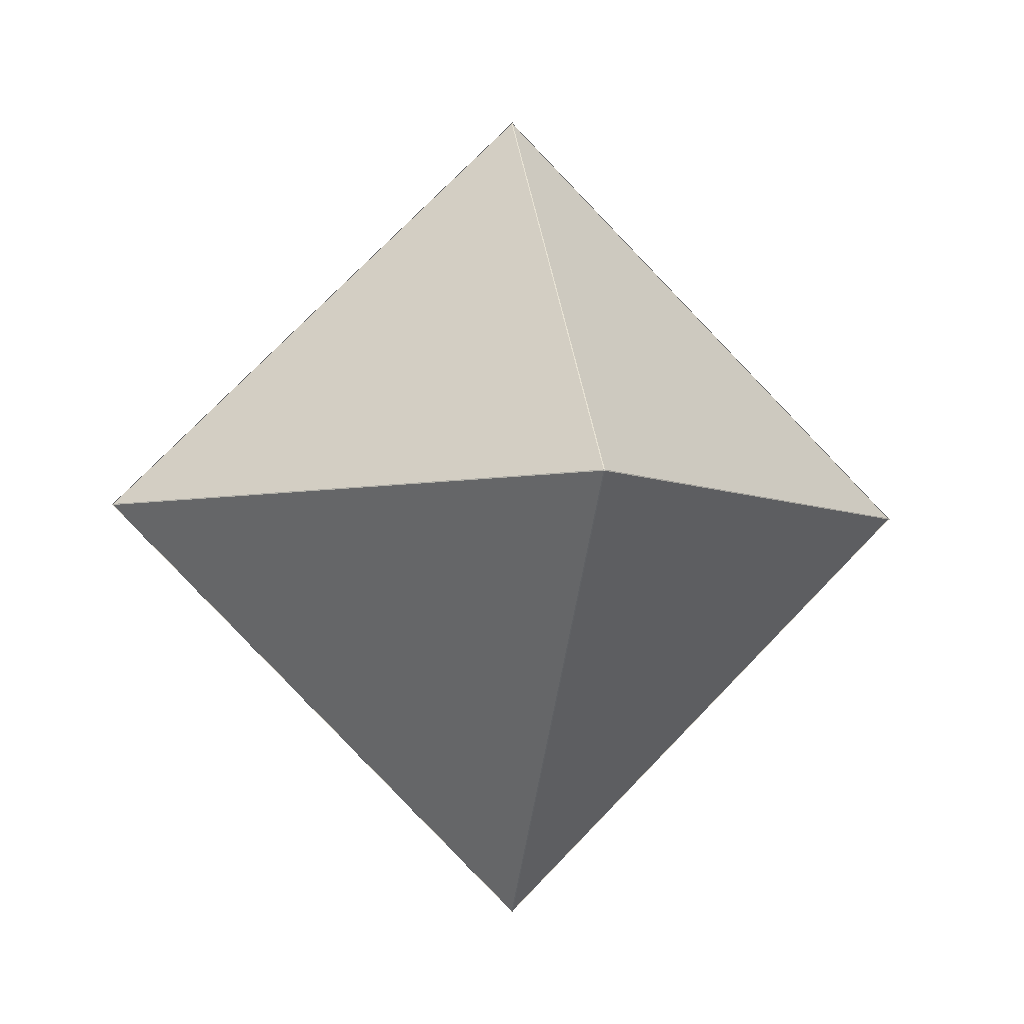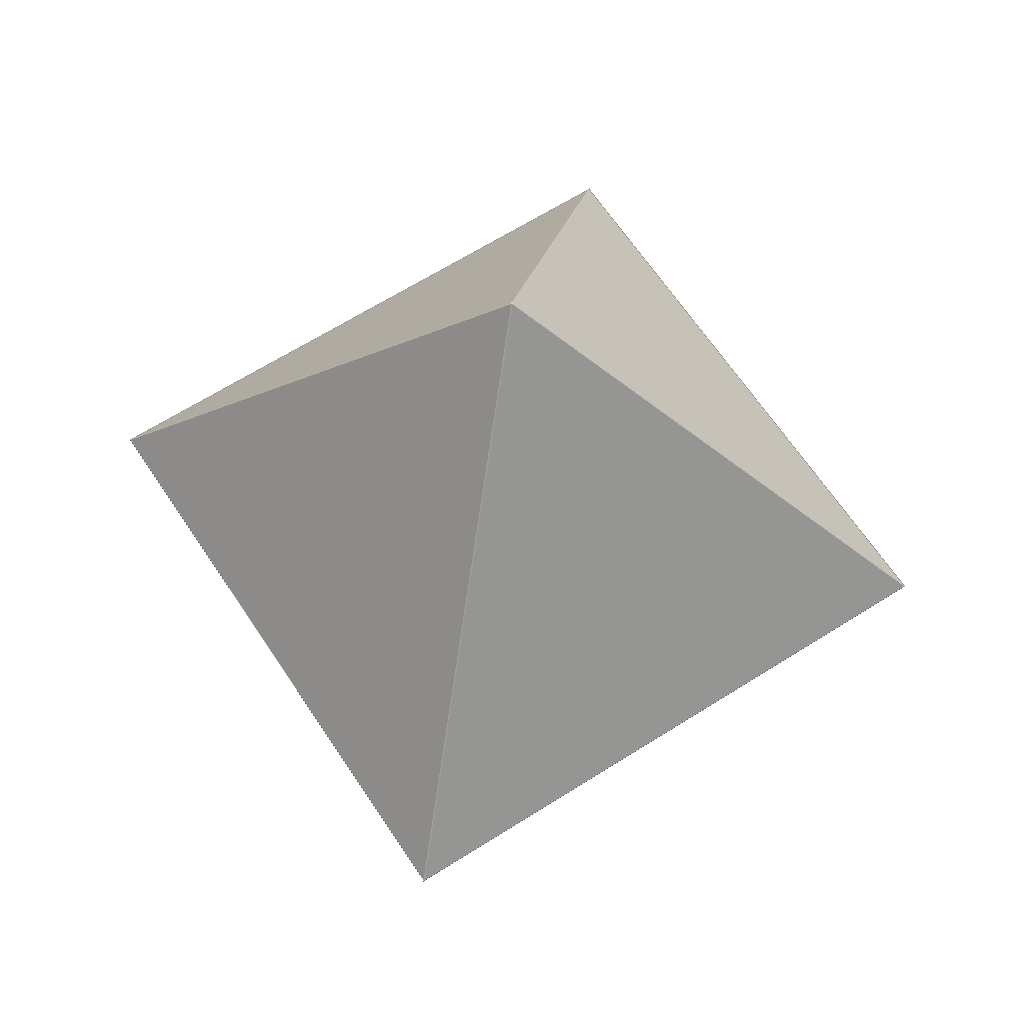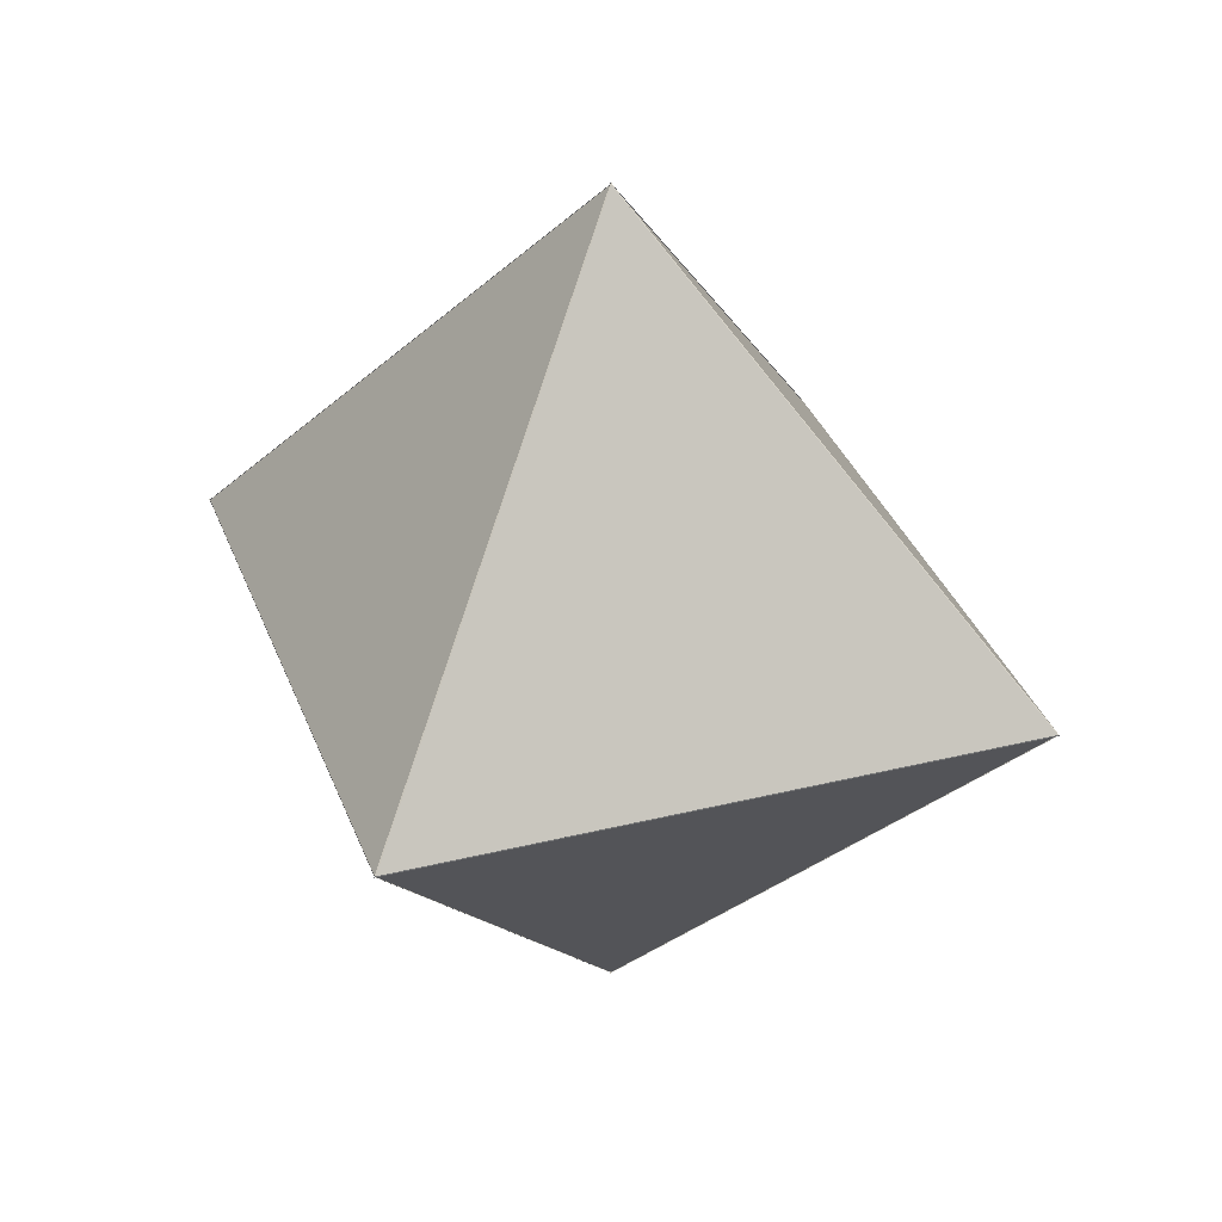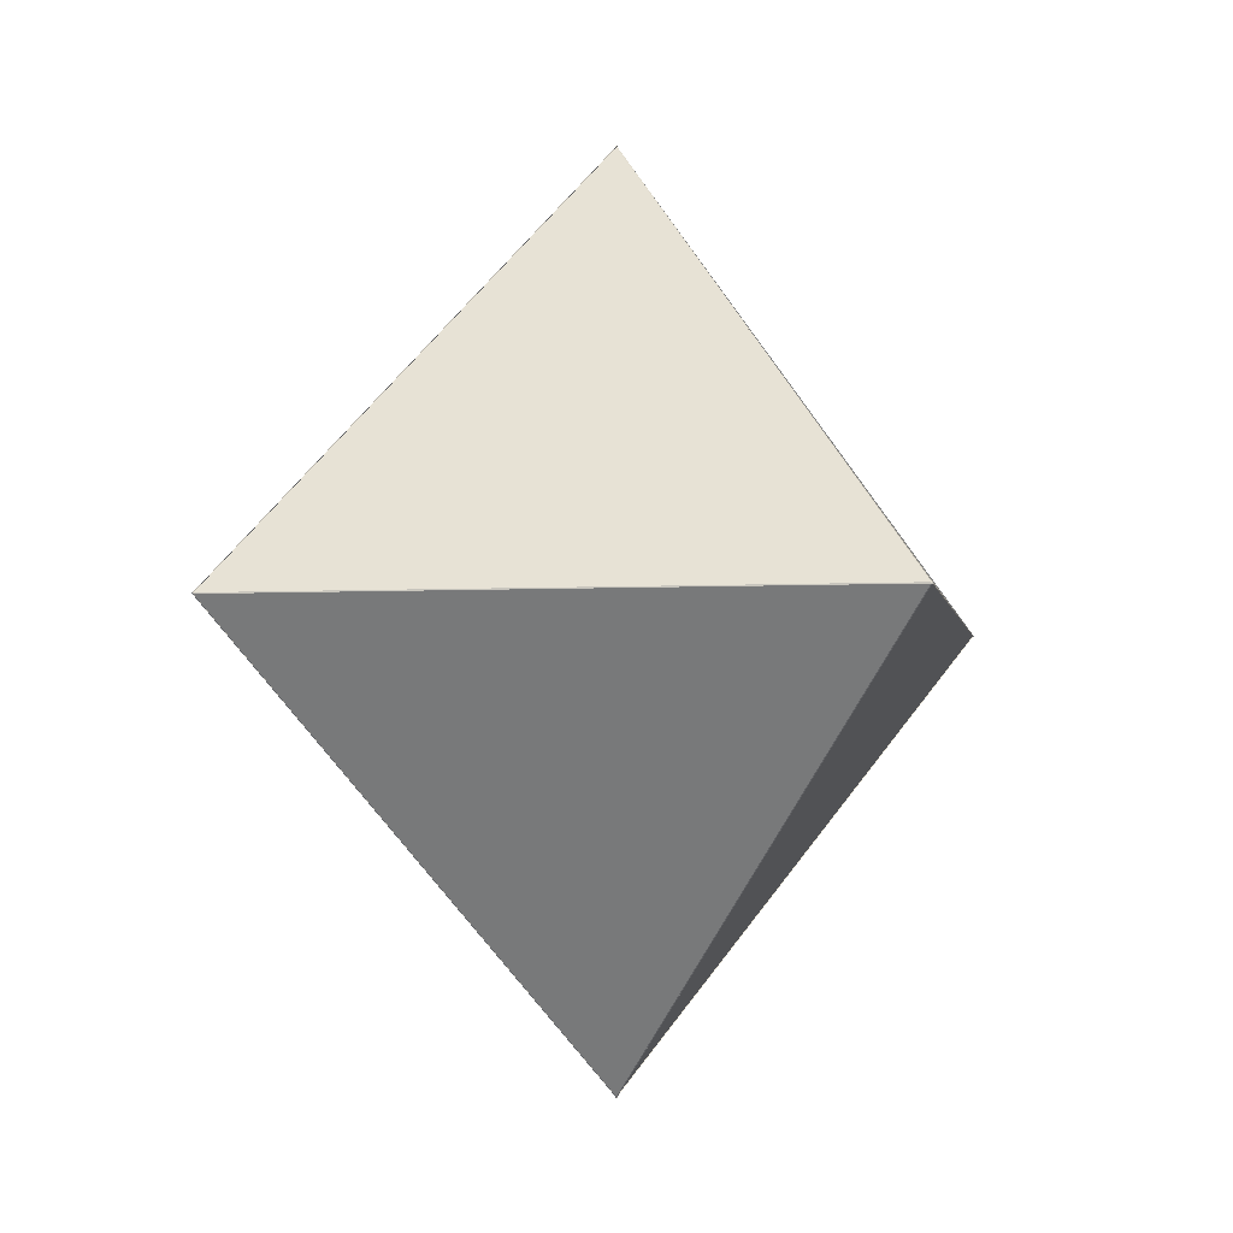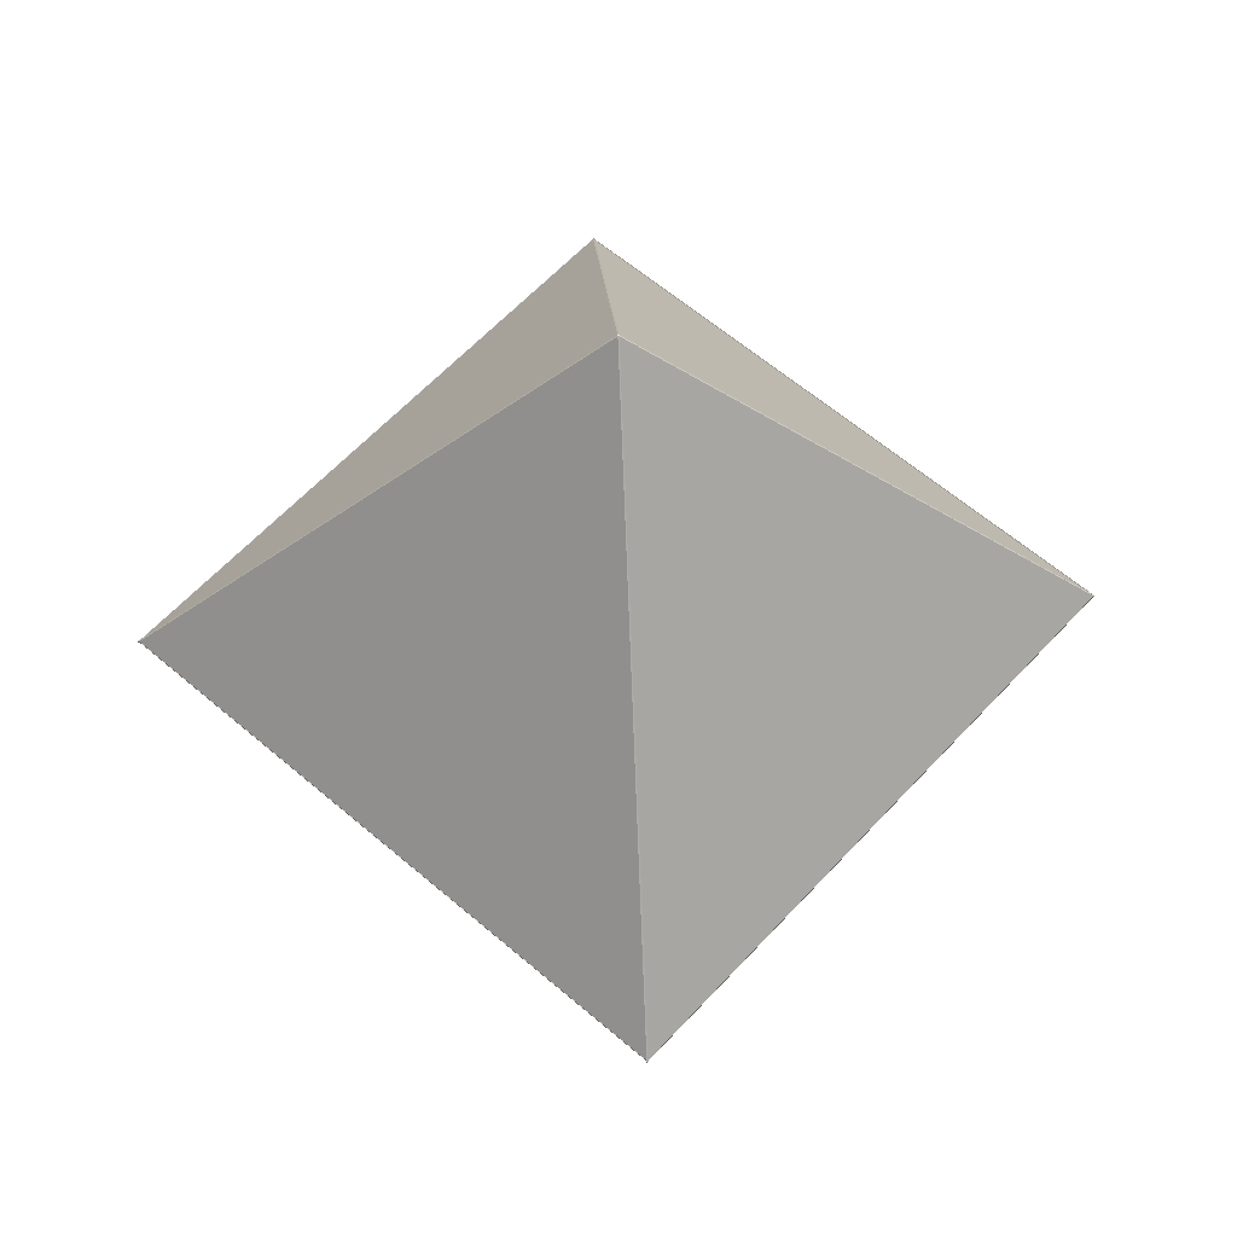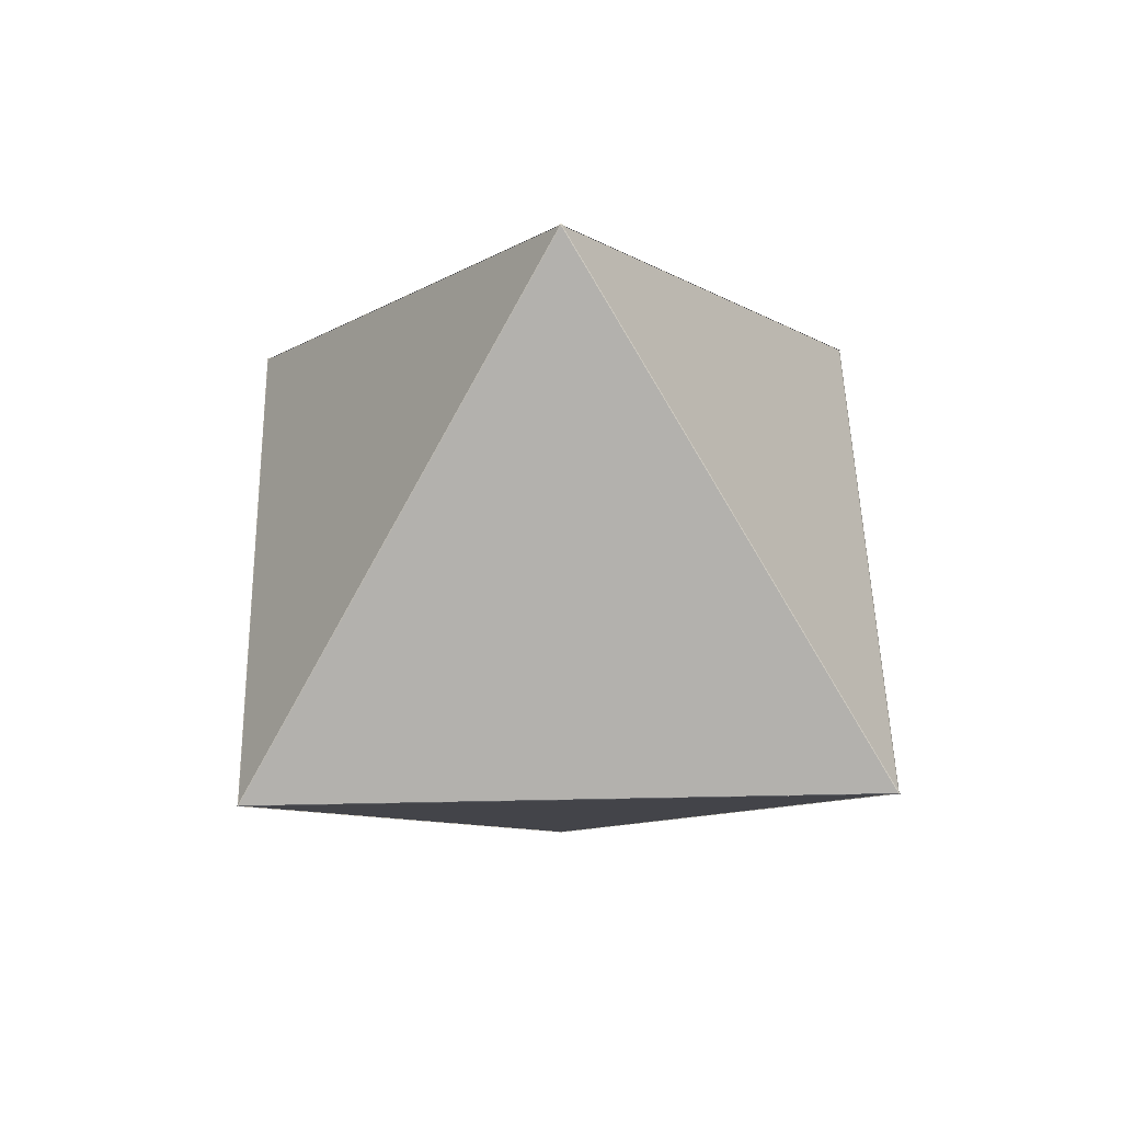
<metadata>
{"format":"obj","ext":"obj","renderer":"f3d","projection":"perspective","resolution":1024,"background":"white","views":[{"elev":-5.3,"azim":168.5,"up":"+Y"},{"elev":62.8,"azim":-78.0,"up":"+Y"},{"elev":34.0,"azim":116.4,"up":"+Z"},{"elev":-4.4,"azim":144.4,"up":"+Z"},{"elev":58.9,"azim":176.8,"up":"+Y"},{"elev":46.2,"azim":-46.4,"up":"+Y"}]}
</metadata>
<code>
o octahedron
v -0.001371 -0.001371 -1
v -0.001371 1 0.001371
v 1 -0.001371 0.001371
v -0.001371 -1 0.001371
v -0.001371 0.001371 -1
v 1 0.001371 0.001371
v 1 -0.001371 -0.001371
v -0.001371 1 -0.001371
v -0.001371 -0.001371 1
v 1 0.001371 -0.001371
v -0.001371 0.001371 1
v -0.001371 -1 -0.001371
v 0.001371 -0.001371 -1
v -1 -0.001371 0.001371
v 0.001371 1 0.001371
v -1 0.001371 0.001371
v 0.001371 0.001371 -1
v 0.001371 -1 0.001371
v -1 -0.001371 -0.001371
v 0.001371 -0.001371 1
v 0.001371 1 -0.001371
v 0.001371 -1 -0.001371
v 0.001371 0.001371 1
v -1 0.001371 -0.001371
f 4 22 18
f 19 16 24
f 9 23 11
f 15 8 2
f 3 10 6
f 1 2 3
f 4 5 6
f 7 8 9
f 10 11 12
f 13 14 15
f 16 17 18
f 19 20 21
f 22 23 24
f 22 16 18
f 18 5 4
f 6 1 3
f 20 24 23
f 11 7 9
f 17 14 13
f 21 9 8
f 8 3 2
f 12 23 22
f 15 19 21
f 2 13 15
f 4 10 12
f 13 5 17
f 4 12 22
f 19 14 16
f 9 20 23
f 15 21 8
f 3 7 10
f 22 24 16
f 18 17 5
f 6 5 1
f 20 19 24
f 11 10 7
f 17 16 14
f 21 20 9
f 8 7 3
f 12 11 23
f 15 14 19
f 2 1 13
f 4 6 10
f 13 1 5

</code>
